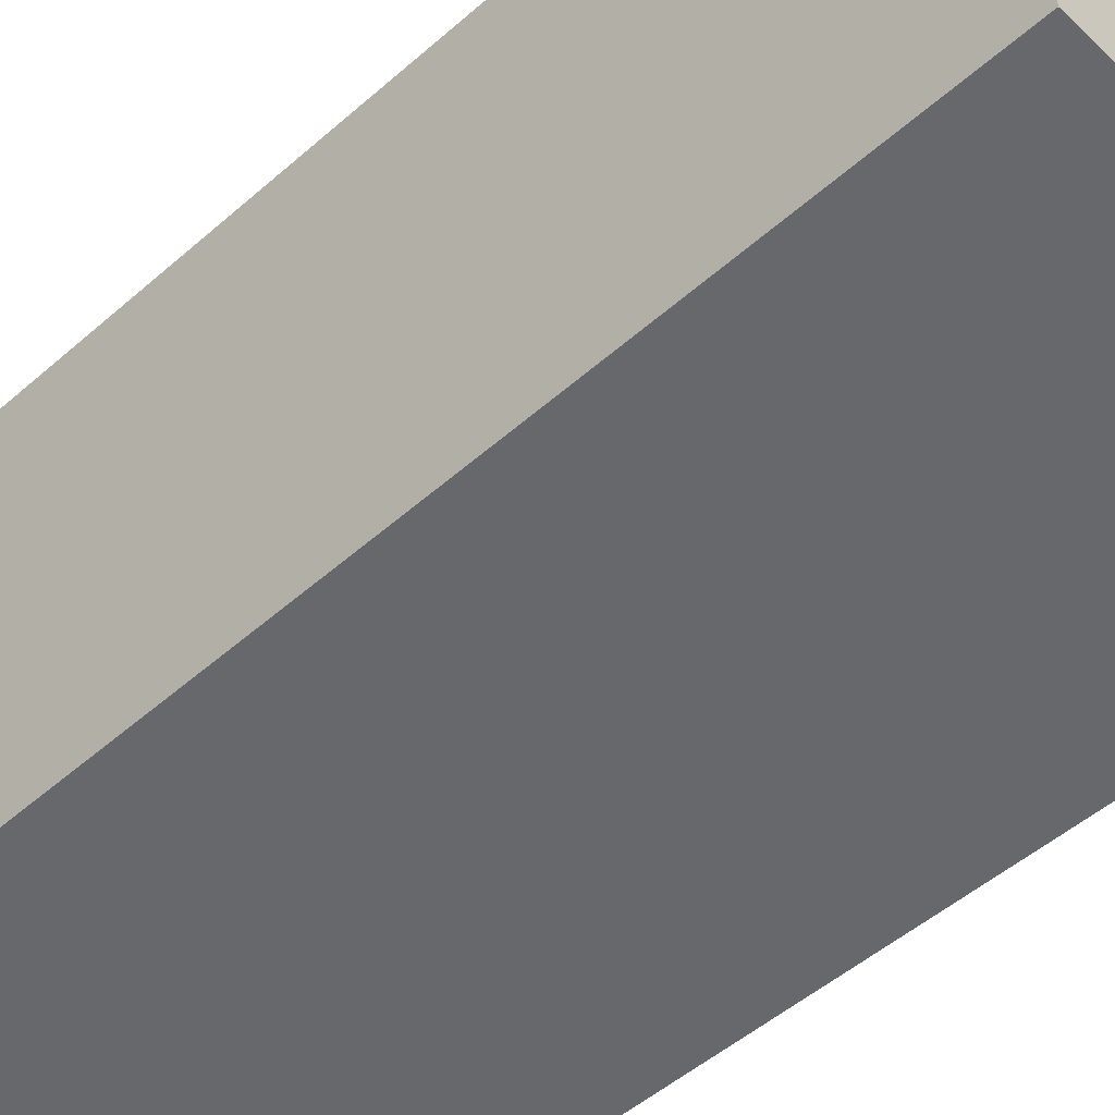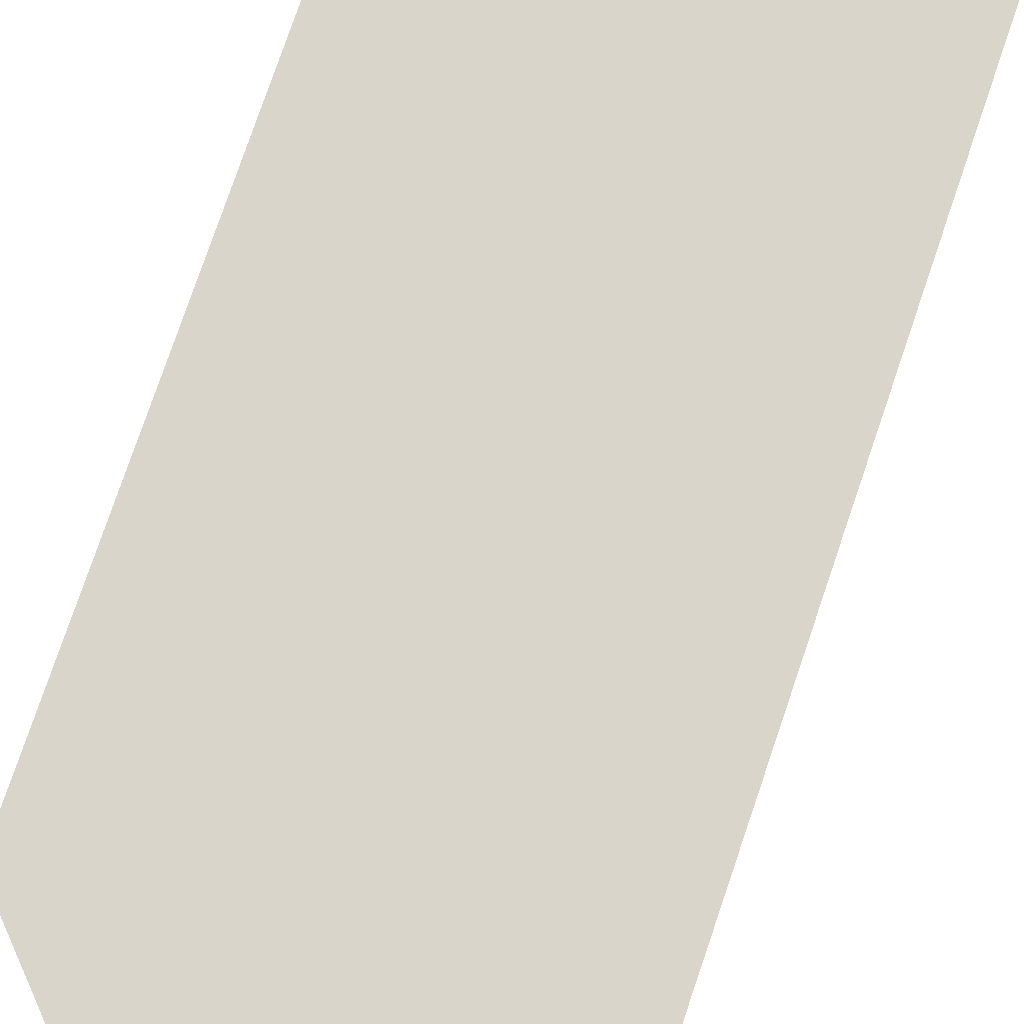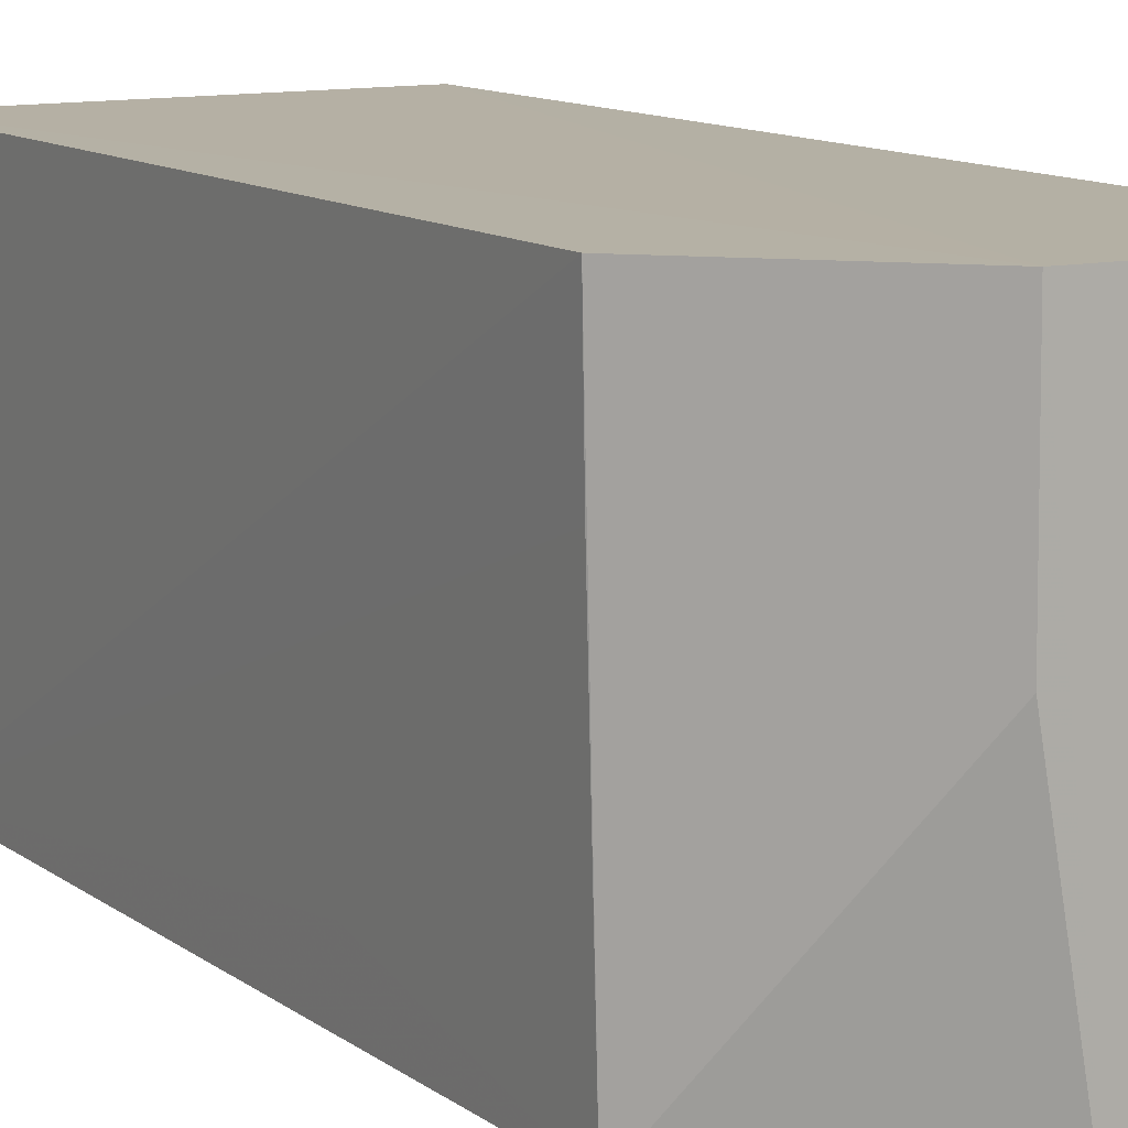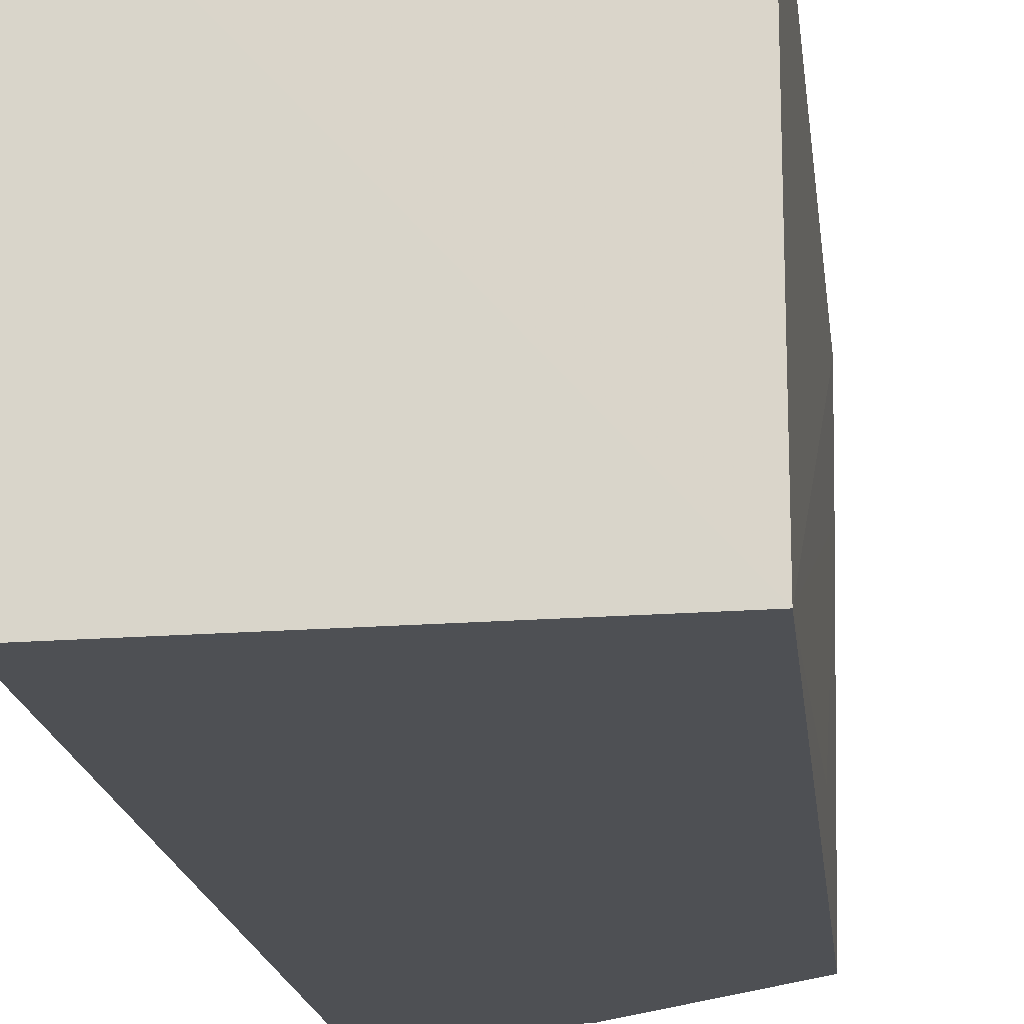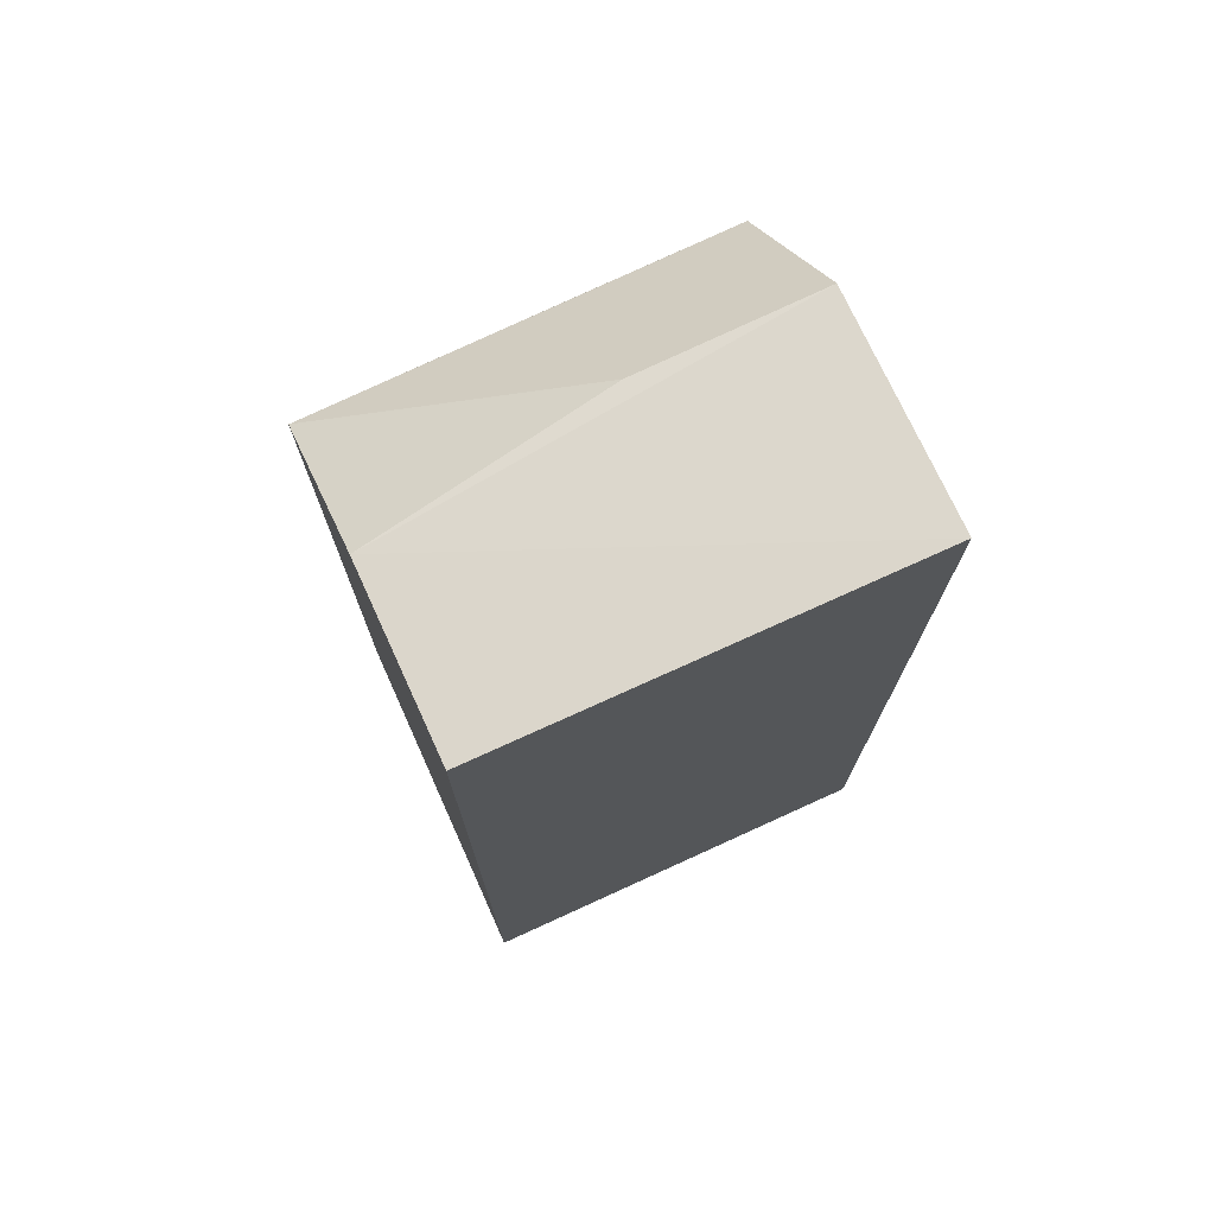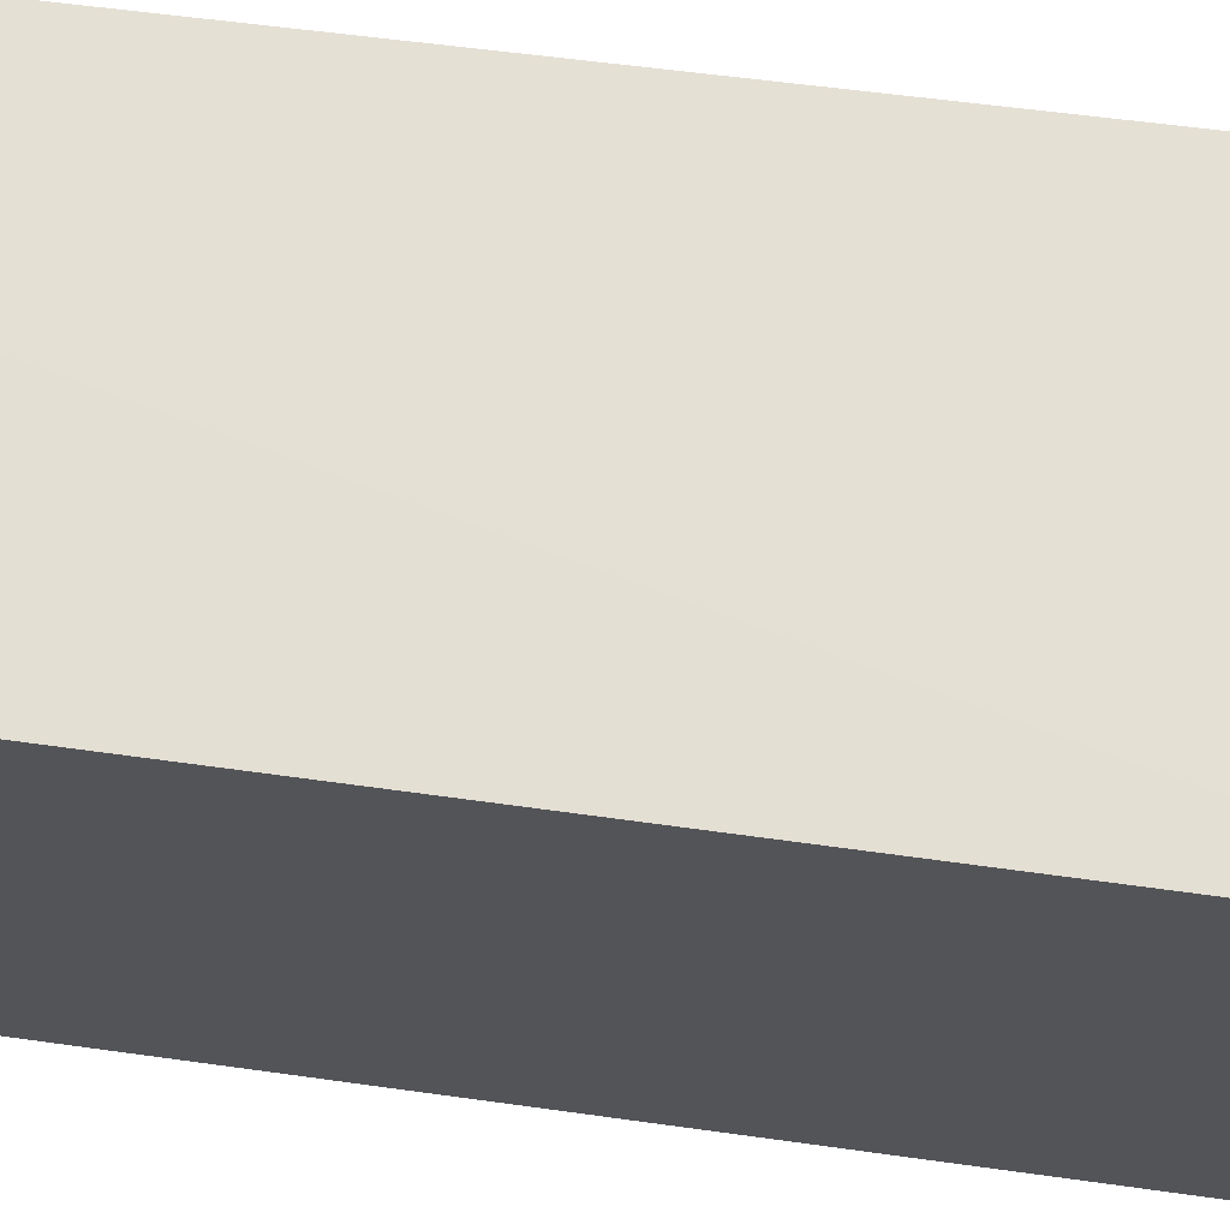
<metadata>
{"format":"obj","ext":"obj","renderer":"f3d","projection":"perspective","resolution":1024,"background":"white","views":[{"elev":-52.4,"azim":133.5,"up":"+Y"},{"elev":74.7,"azim":18.9,"up":"+Y"},{"elev":11.6,"azim":-30.3,"up":"+Y"},{"elev":-18.8,"azim":-172.5,"up":"+Y"},{"elev":73.9,"azim":65.5,"up":"+Z"},{"elev":66.1,"azim":97.9,"up":"+Y"}]}
</metadata>
<code>
v -0.03131 0.01474 0.1174
v -0.03132 0.002299 0.1173
v -0.03132 0.01475 0.08985
v -0.04226 0.01473 0.08984
v -0.04199 0.01473 0.113
v -0.03132 0.00229 0.08985
v -0.03799 0.01478 0.1172
v -0.04223 0.002333 0.08982
v -0.04172 0.002297 0.113
v -0.03662 0.002289 0.1172
v -0.04193 0.01122 0.1129
v -0.0379 0.009414 0.1172
v -0.04192 0.004125 0.1058
f 6 1 2
f 6 3 1
f 7 1 3
f 7 3 4
f 7 4 5
f 8 5 4
f 8 4 3
f 8 3 6
f 9 7 5
f 9 8 6
f 10 2 1
f 10 1 7
f 10 9 6
f 10 6 2
f 11 9 5
f 11 5 8
f 12 10 7
f 12 7 9
f 12 9 10
f 13 11 8
f 13 8 9
f 13 9 11

</code>
